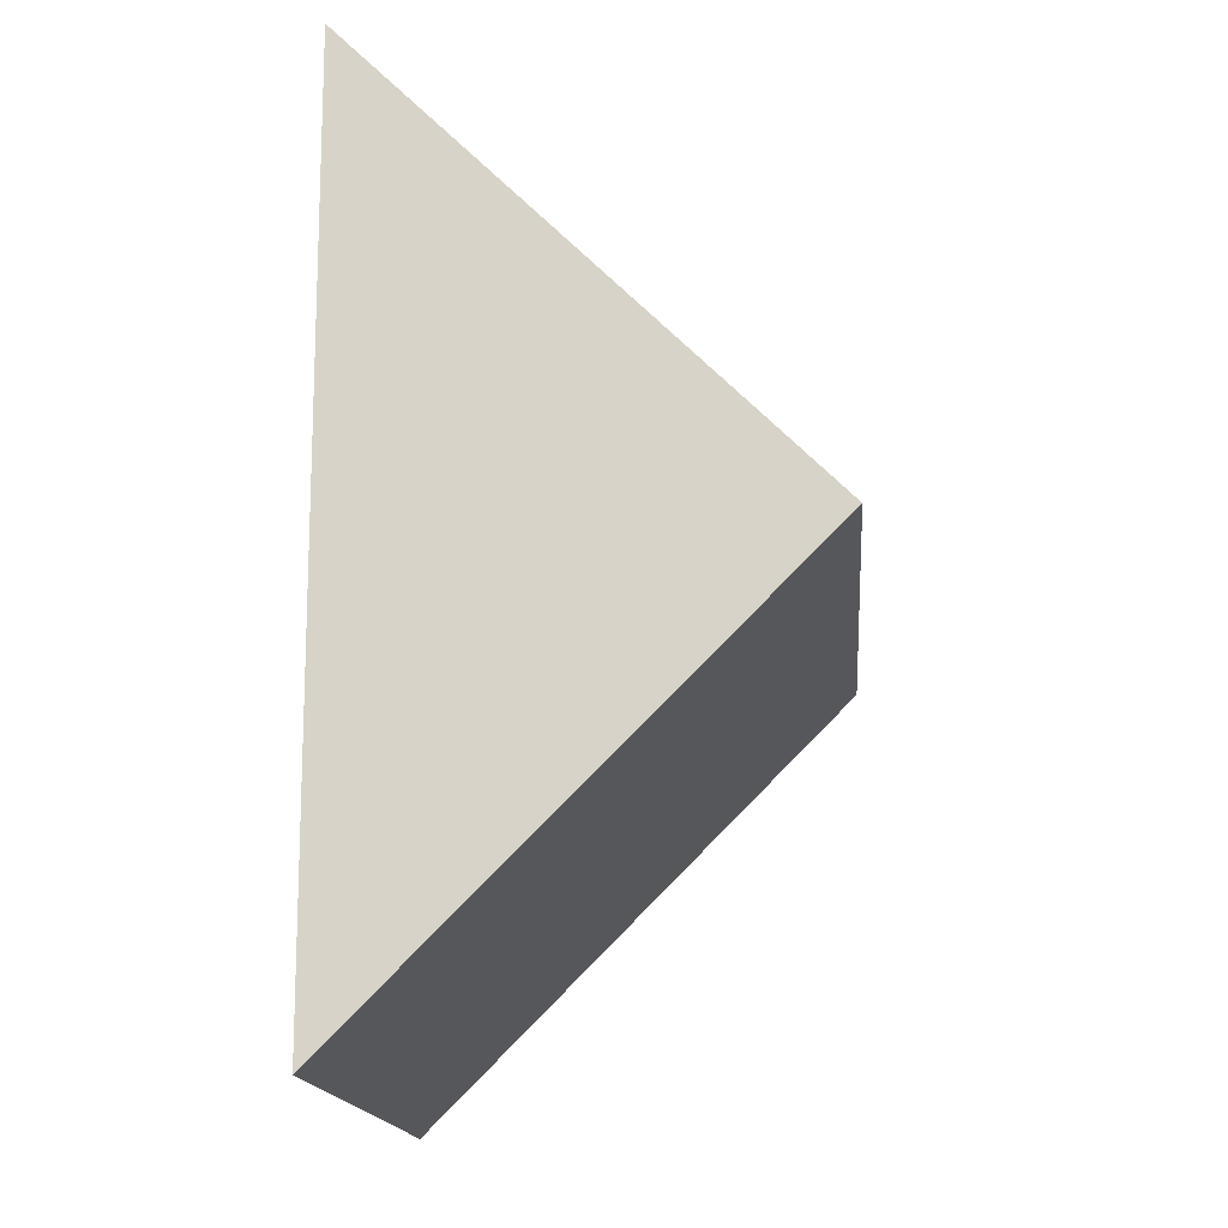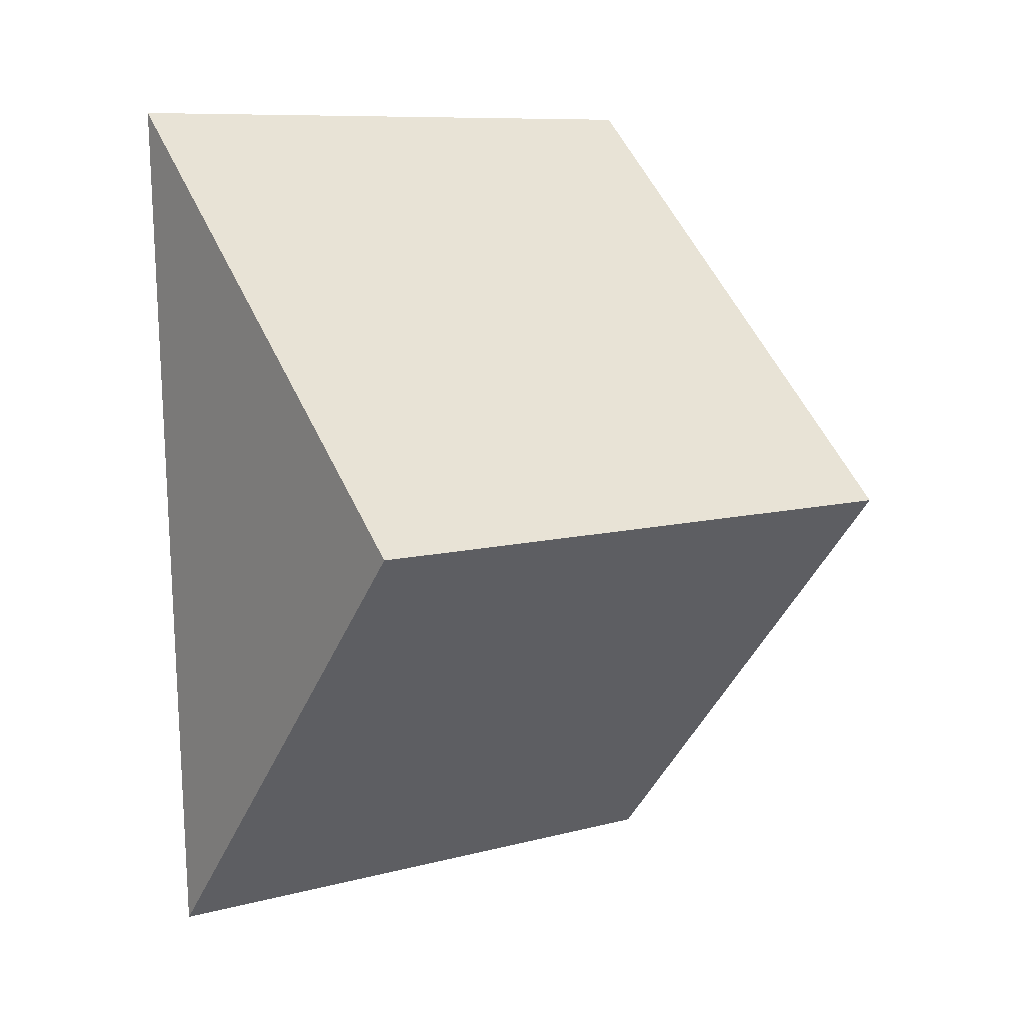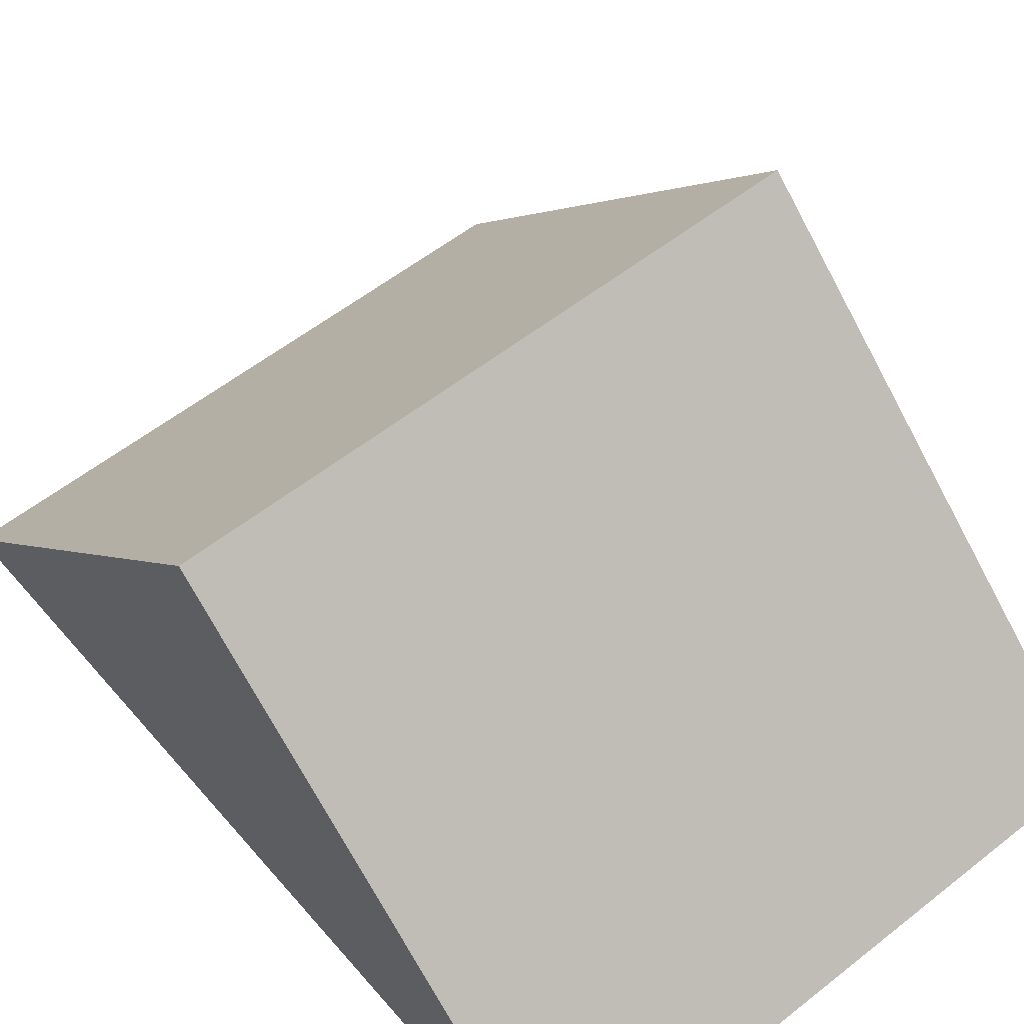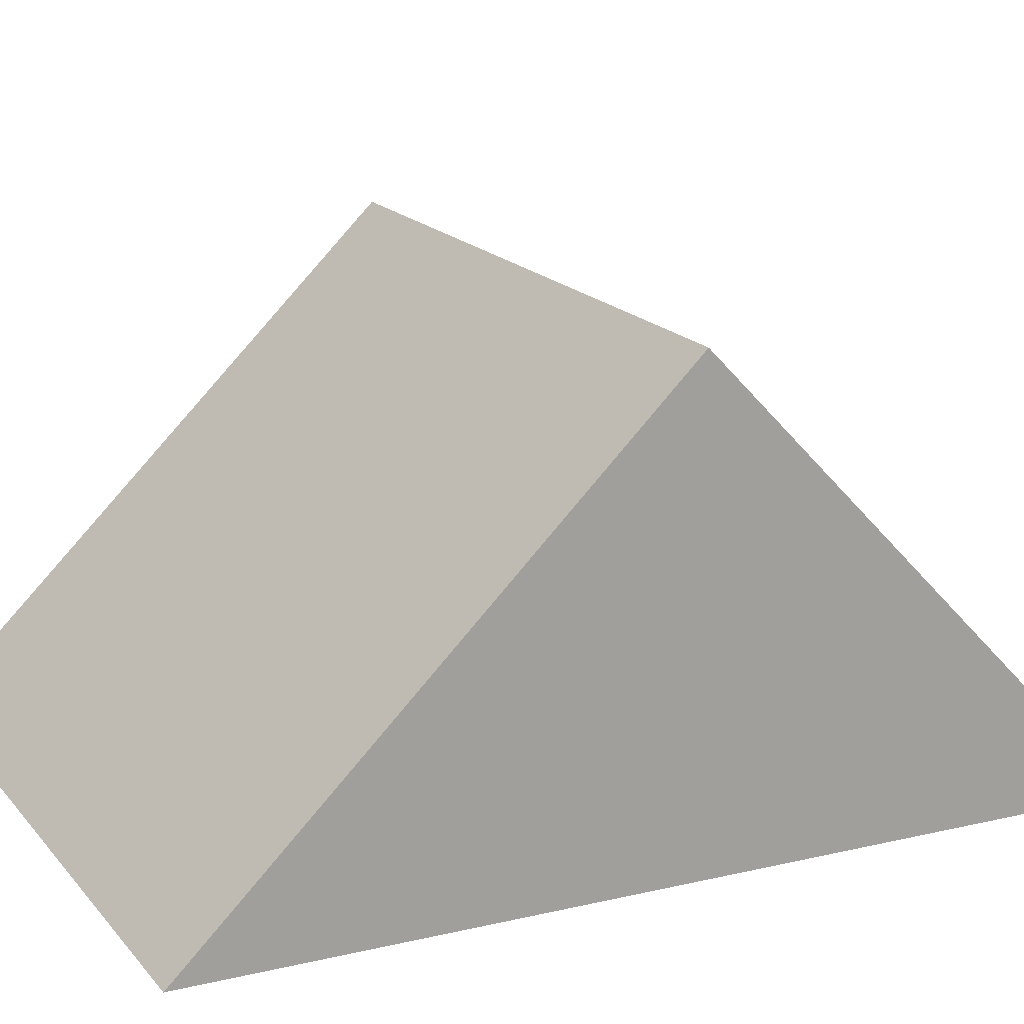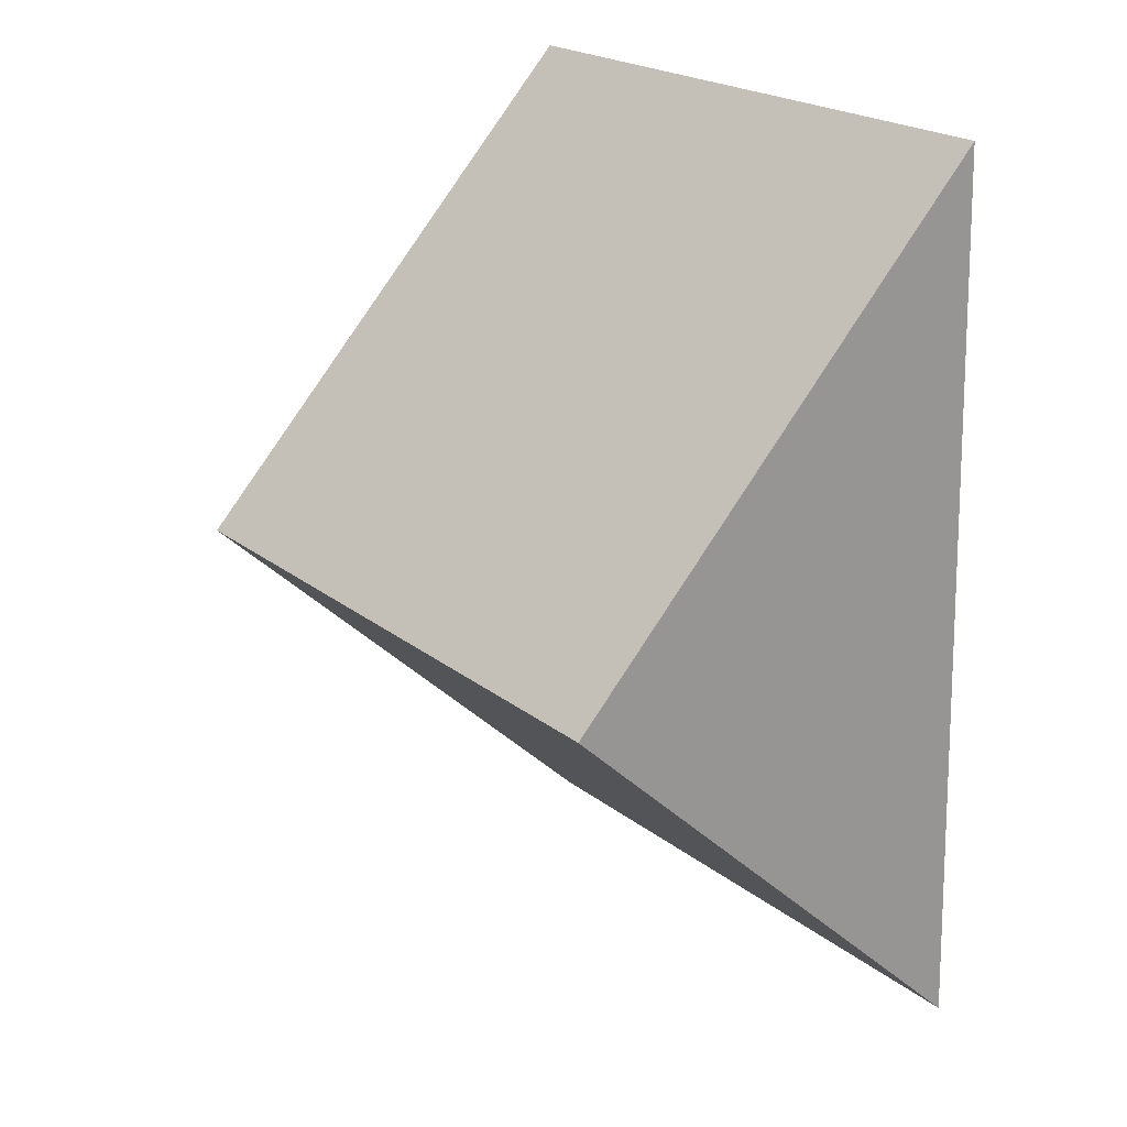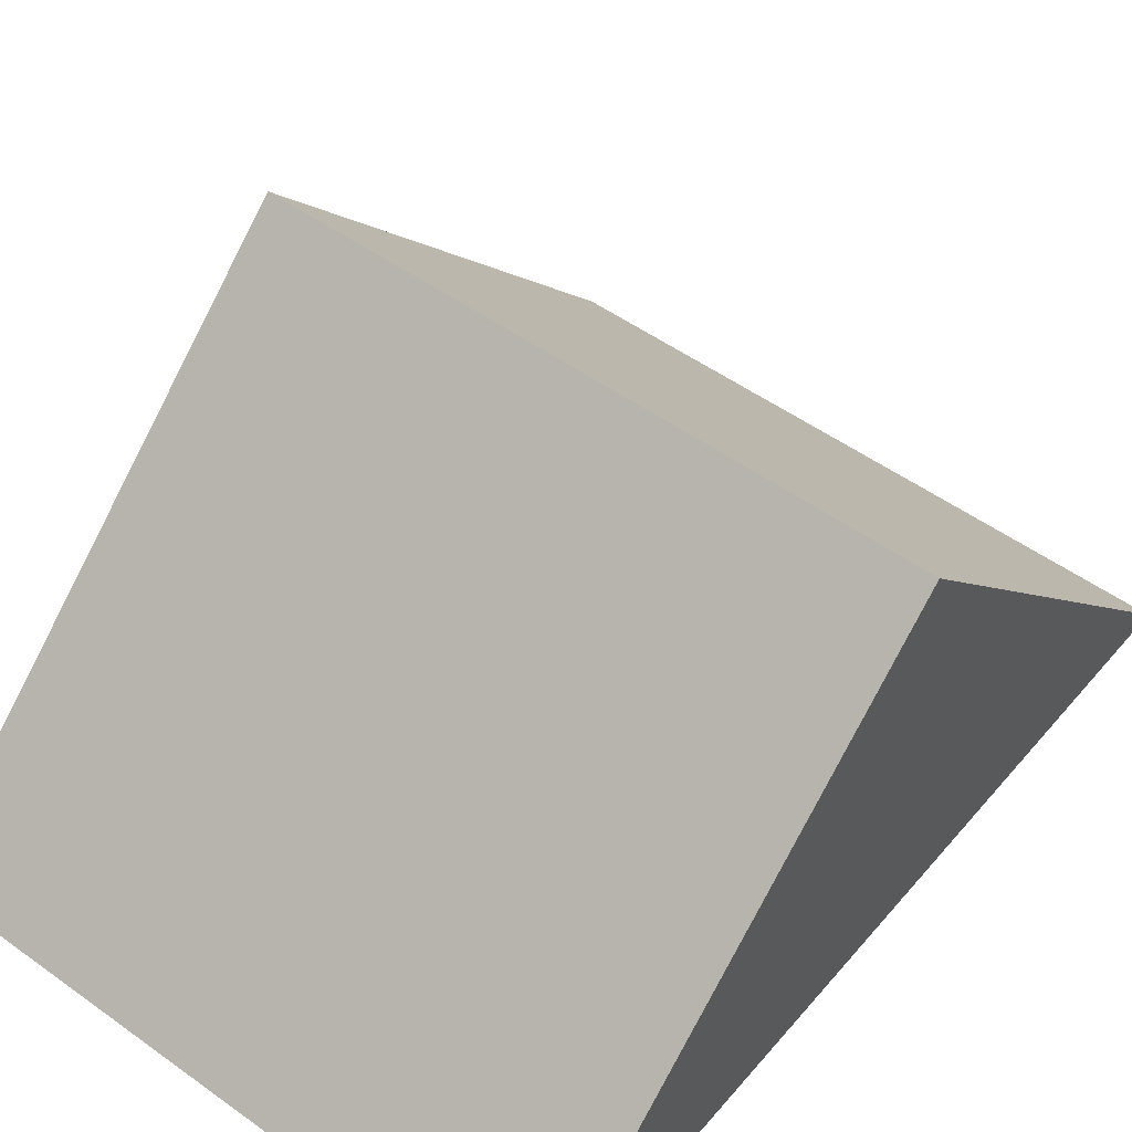
<metadata>
{"format":"obj","ext":"obj","renderer":"f3d","projection":"perspective","resolution":1024,"background":"white","views":[{"elev":-18.2,"azim":97.3,"up":"+Z"},{"elev":5.1,"azim":147.1,"up":"+Z"},{"elev":52.9,"azim":-37.0,"up":"+Y"},{"elev":15.0,"azim":-114.4,"up":"+Y"},{"elev":24.5,"azim":-123.9,"up":"+Z"},{"elev":47.1,"azim":-139.7,"up":"+Y"}]}
</metadata>
<code>
o Cube_Cube.001
v 0.9805 0.1425 -1.413
v -1.016 0.05309 -1.33
v 1.096 0.1502 1.413
v -0.8999 0.06079 1.496
v 0.9752 1.559 -0.00086
v -1.021 1.47 0.08127
f 2 5 1
f 6 3 5
f 1 5 3
f 6 2 4
f 2 6 5
f 6 4 3

</code>
